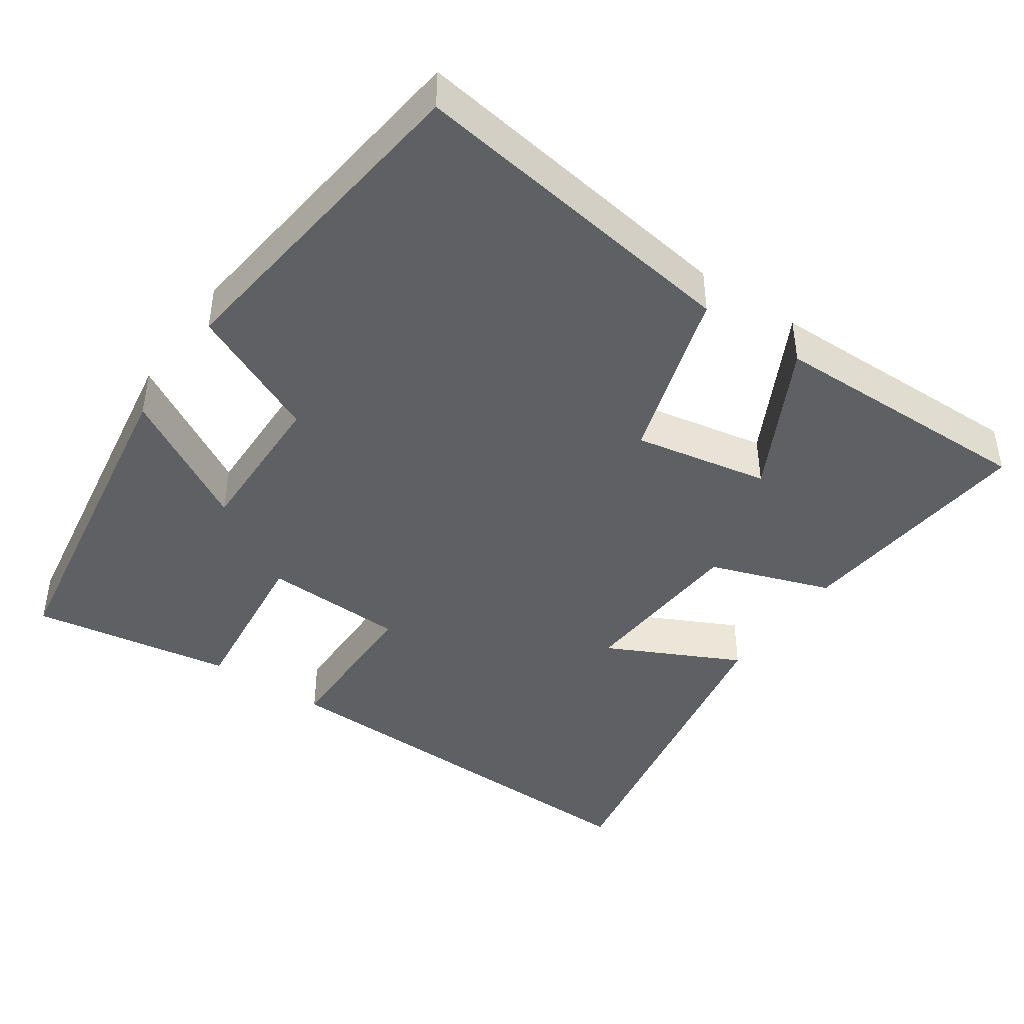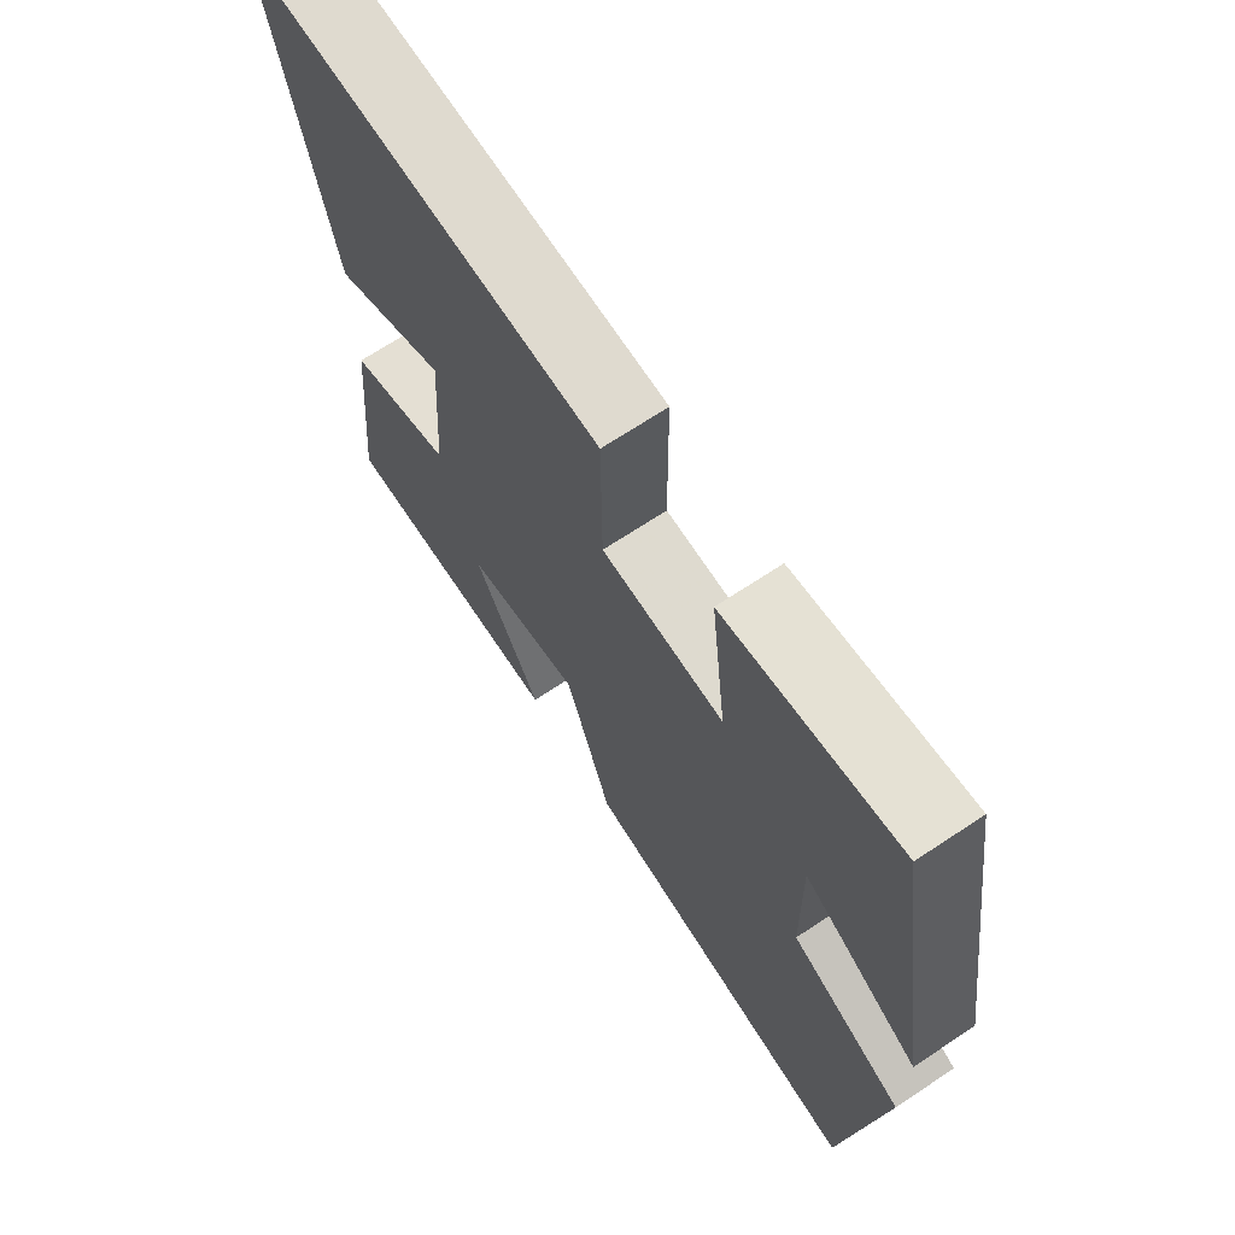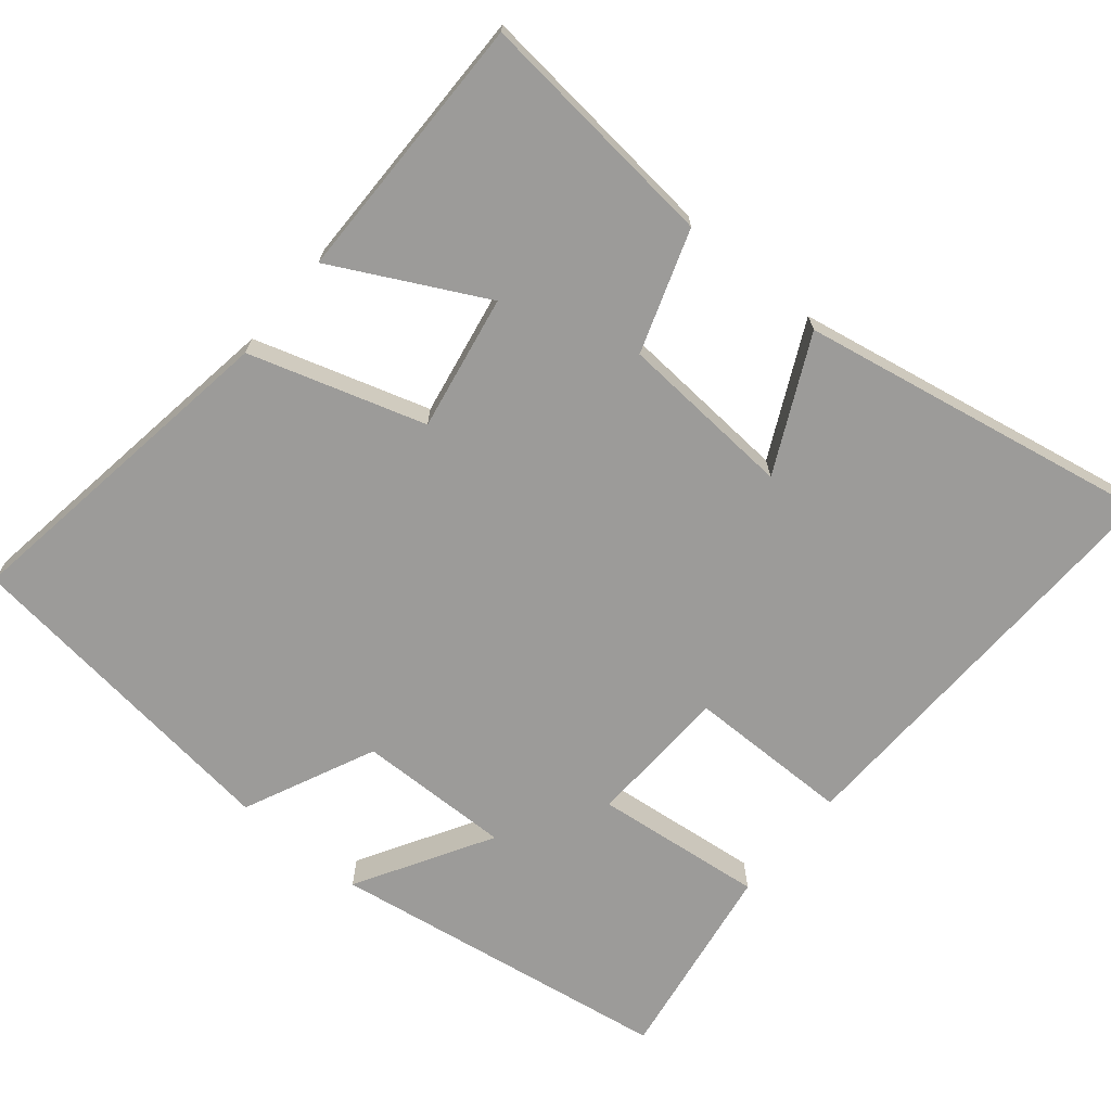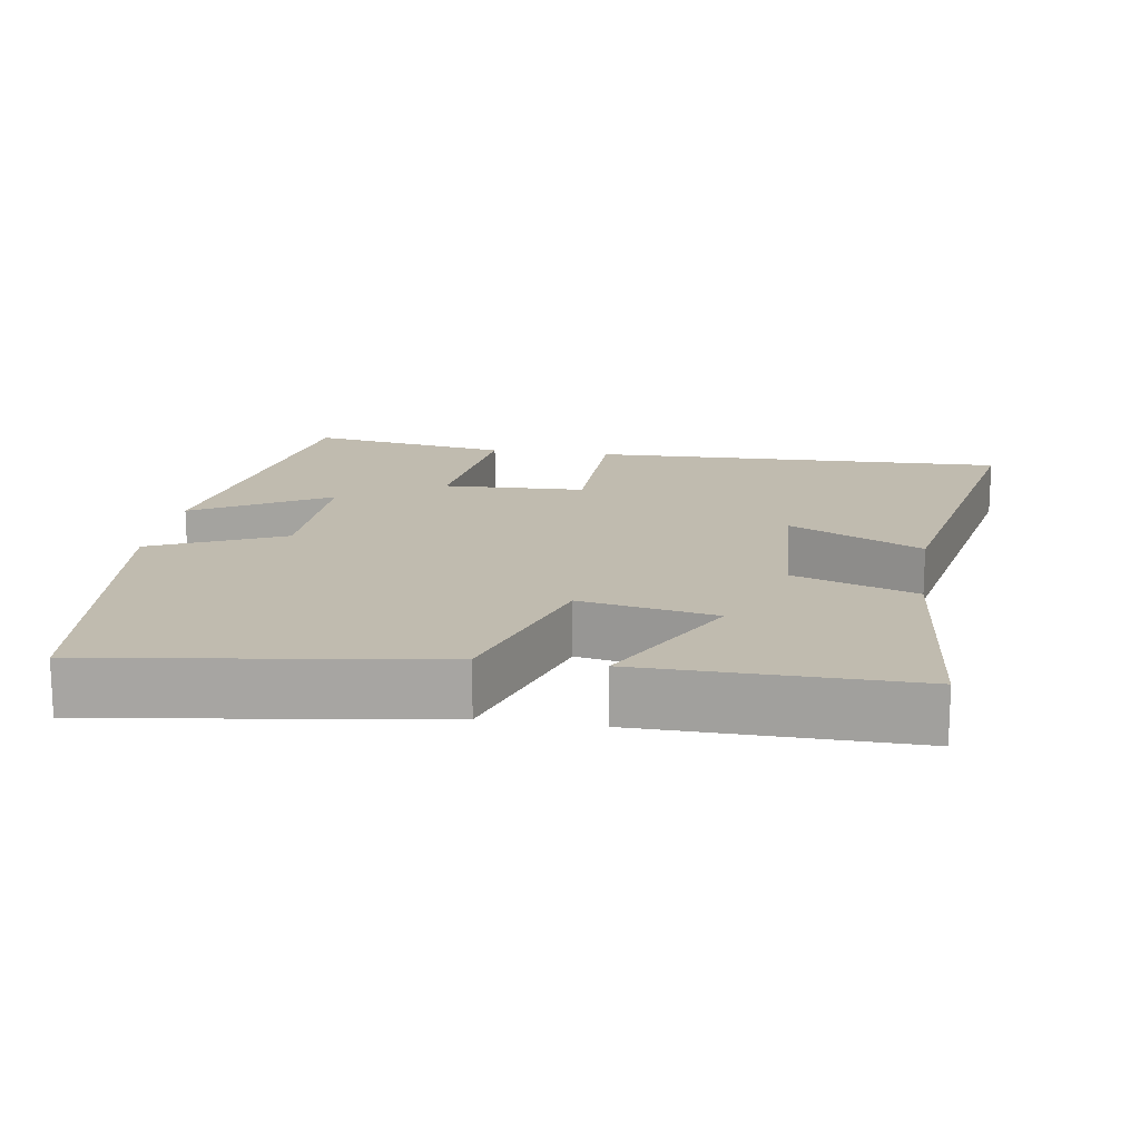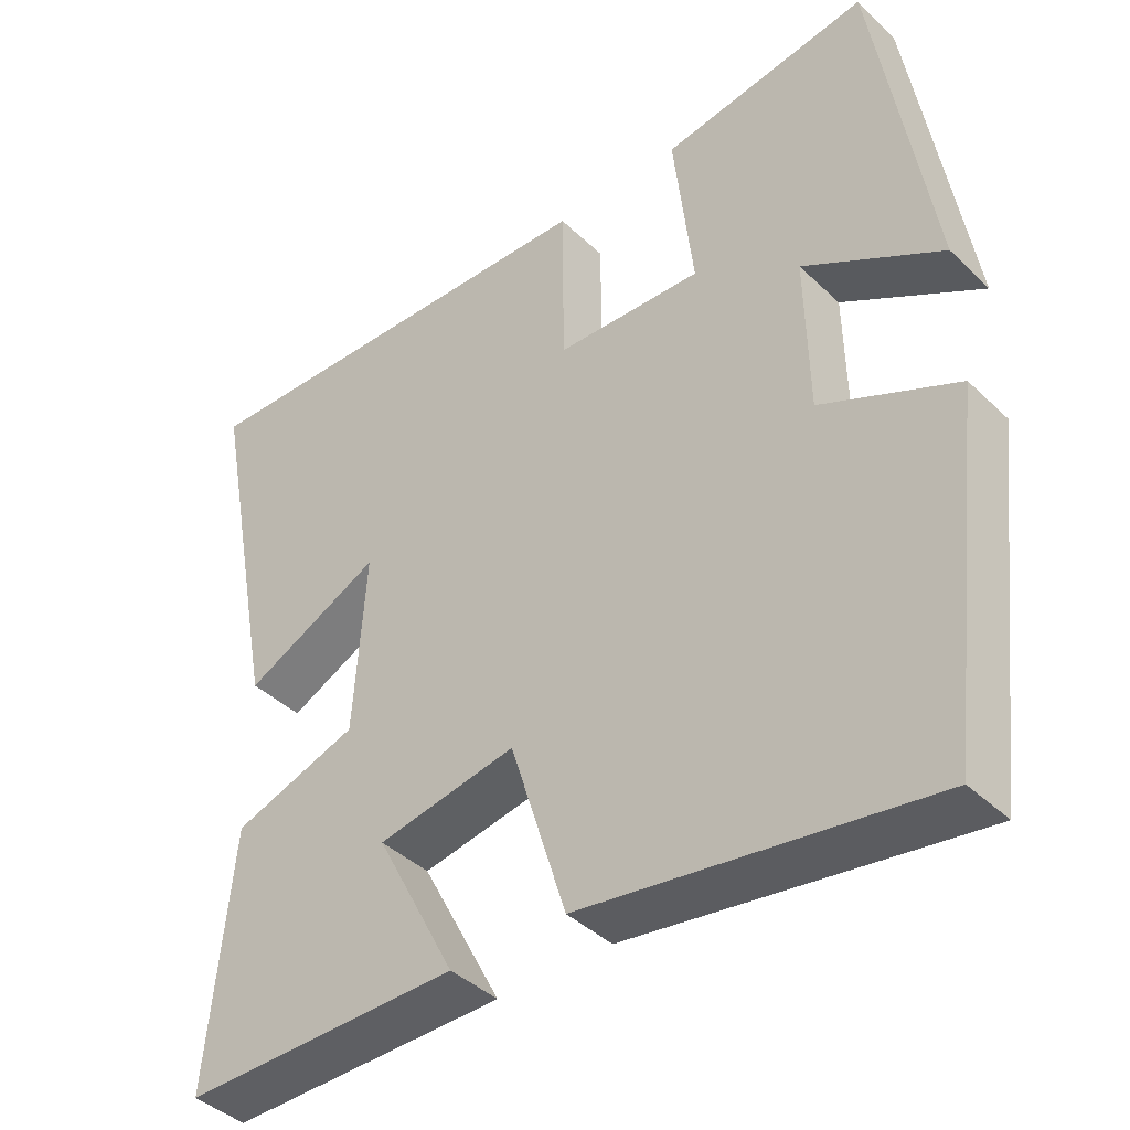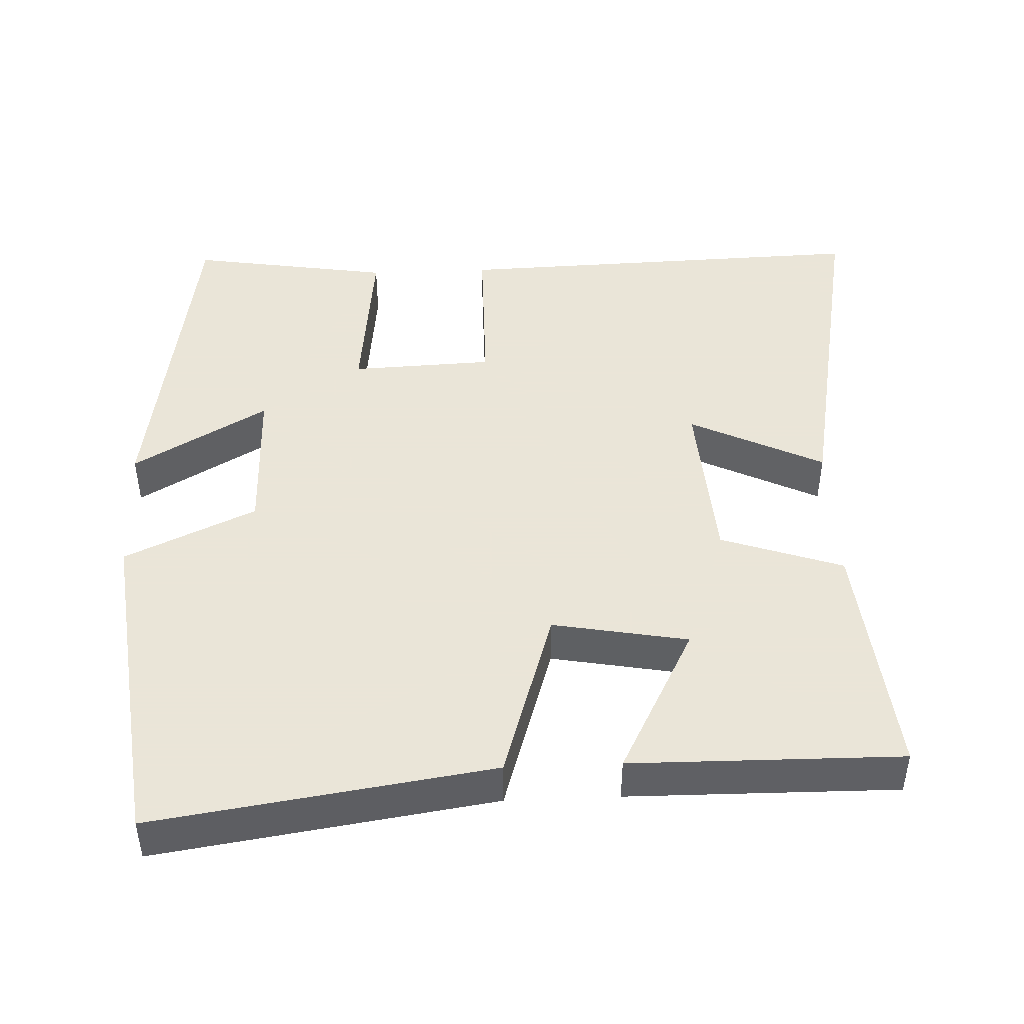
<metadata>
{"format":"obj","ext":"obj","renderer":"f3d","projection":"perspective","resolution":1024,"background":"white","views":[{"elev":-43.0,"azim":145.5,"up":"+Y"},{"elev":69.4,"azim":56.5,"up":"+Z"},{"elev":-69.7,"azim":-129.8,"up":"+Y"},{"elev":16.0,"azim":-171.0,"up":"+Y"},{"elev":-41.1,"azim":41.0,"up":"+Z"},{"elev":45.5,"azim":177.6,"up":"+Y"}]}
</metadata>
<code>
v 0.445 0.07 -0.568
v -0.014 0.07 -0.5
v -0.088 0.07 -0.262
v -0.272 0.07 -0.296
v -0.166 0.07 -0.5
v -0.533 0.07 -0.504
v -0.5 0.07 -0.17
v -0.334 0.07 -0.113
v -0.318 0.07 0.125
v -0.5 0.07 0.036
v -0.591 0.07 0.518
v -0.019 0.07 0.5
v -0.017 0.07 0.277
v 0.177 0.07 0.269
v 0.151 0.07 0.5
v 0.426 0.07 0.544
v 0.5 0.07 0.075
v 0.317 0.07 0.181
v 0.321 0.07 -0.029
v 0.5 0.07 -0.111
v 0.445 0 -0.568
v -0.014 0 -0.5
v -0.088 0 -0.262
v -0.272 0 -0.296
v -0.166 0 -0.5
v -0.533 0 -0.504
v -0.5 0 -0.17
v -0.334 0 -0.113
v -0.318 0 0.125
v -0.5 0 0.036
v -0.591 0 0.518
v -0.019 0 0.5
v -0.017 0 0.277
v 0.177 0 0.269
v 0.151 0 0.5
v 0.426 0 0.544
v 0.5 0 0.075
v 0.317 0 0.181
v 0.321 0 -0.029
v 0.5 0 -0.111
f 1 2 3
f 20 1 3
f 19 20 3
f 18 19 3 4
f 16 17 18
f 15 16 18
f 14 15 18
f 13 14 18 4
f 11 12 13
f 10 11 13
f 9 10 13
f 8 9 13 4
f 7 8 4
f 4 5 6 7
f 23 22 21
f 23 21 40
f 23 40 39
f 24 23 39 38
f 38 37 36
f 38 36 35
f 38 35 34
f 24 38 34 33
f 33 32 31
f 33 31 30
f 33 30 29
f 24 33 29 28
f 24 28 27
f 27 26 25 24
f 1 21 22 2
f 2 22 23 3
f 3 23 24 4
f 4 24 25 5
f 5 25 26 6
f 6 26 27 7
f 7 27 28 8
f 8 28 29 9
f 9 29 30 10
f 10 30 31 11
f 11 31 32 12
f 12 32 33 13
f 13 33 34 14
f 14 34 35 15
f 15 35 36 16
f 16 36 37 17
f 17 37 38 18
f 18 38 39 19
f 19 39 40 20
f 20 40 21 1

</code>
